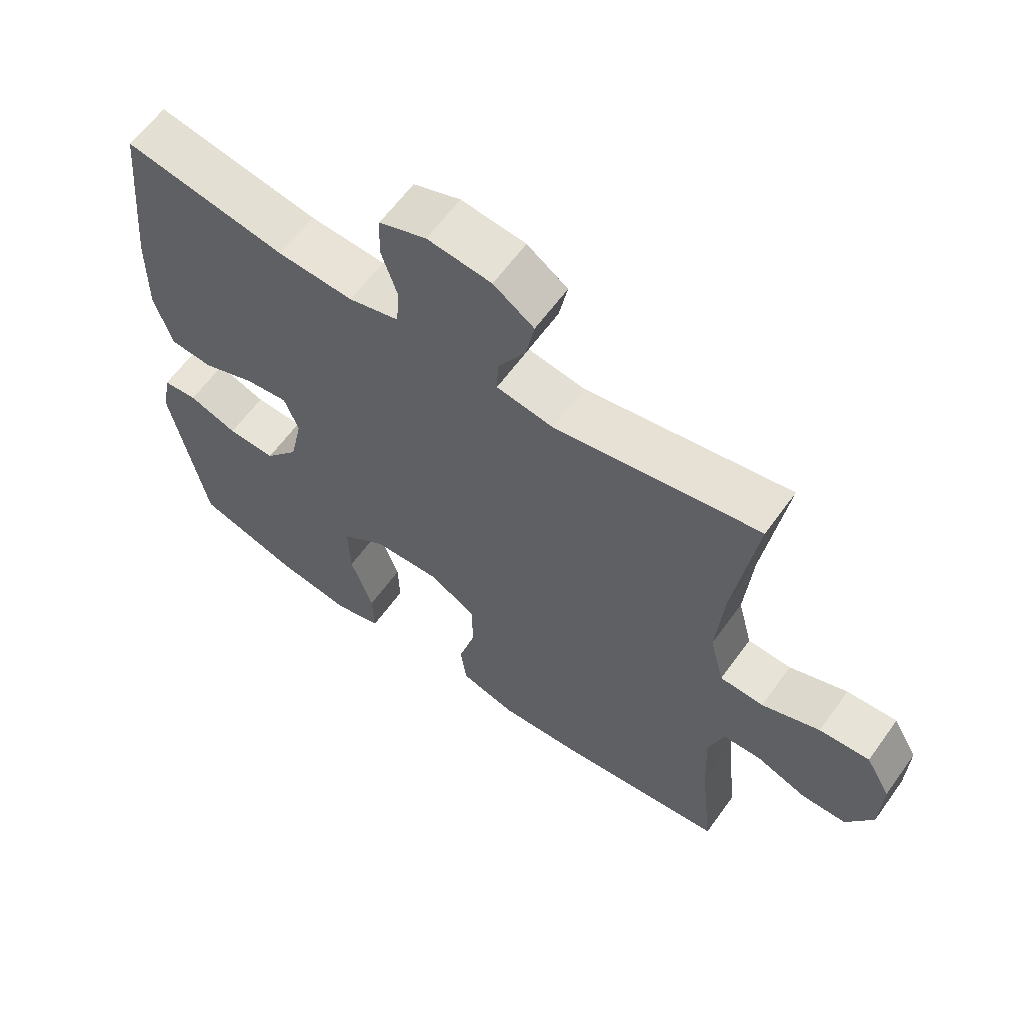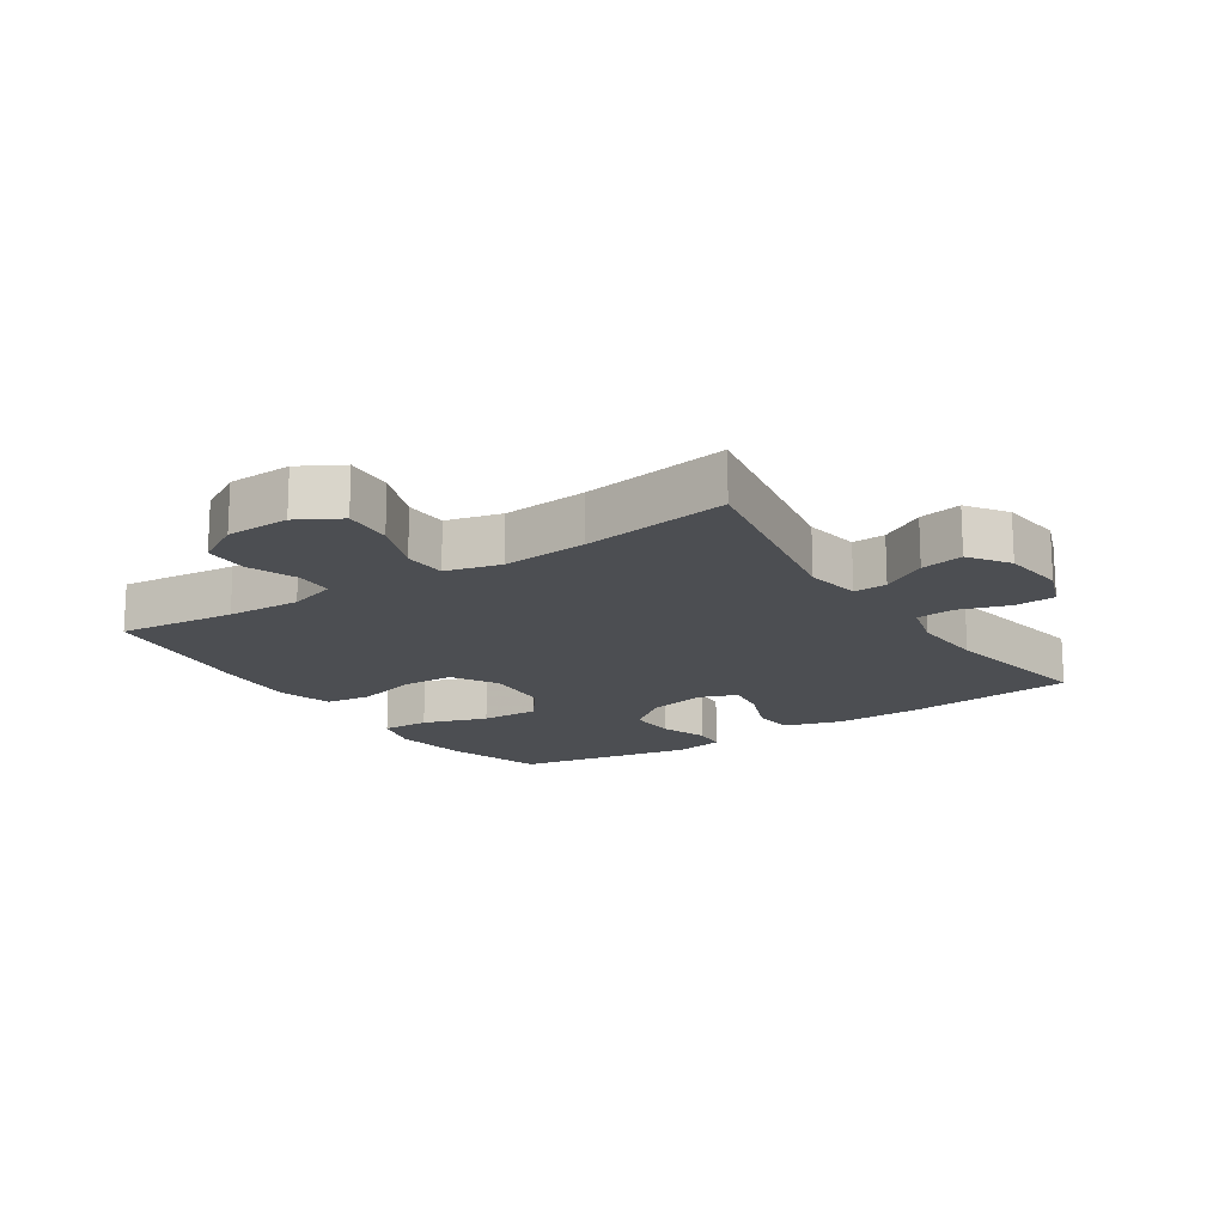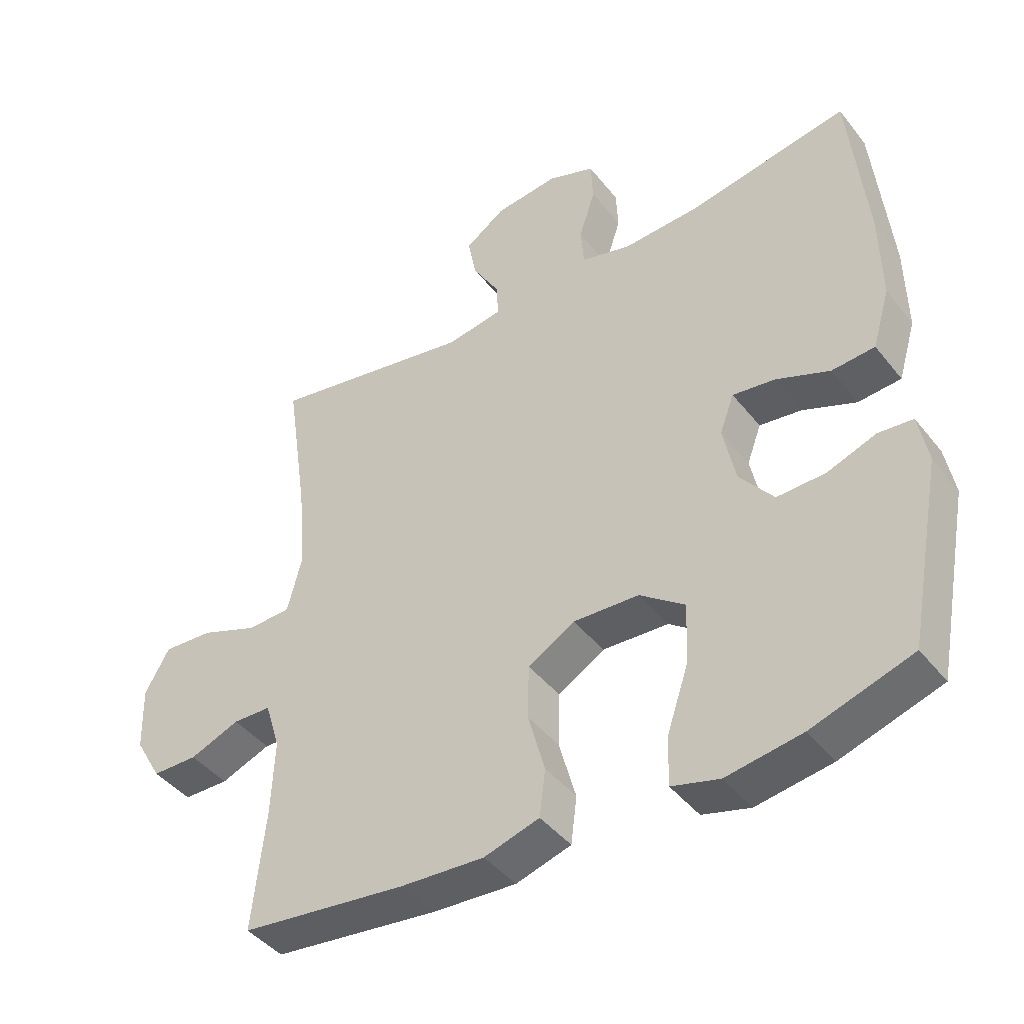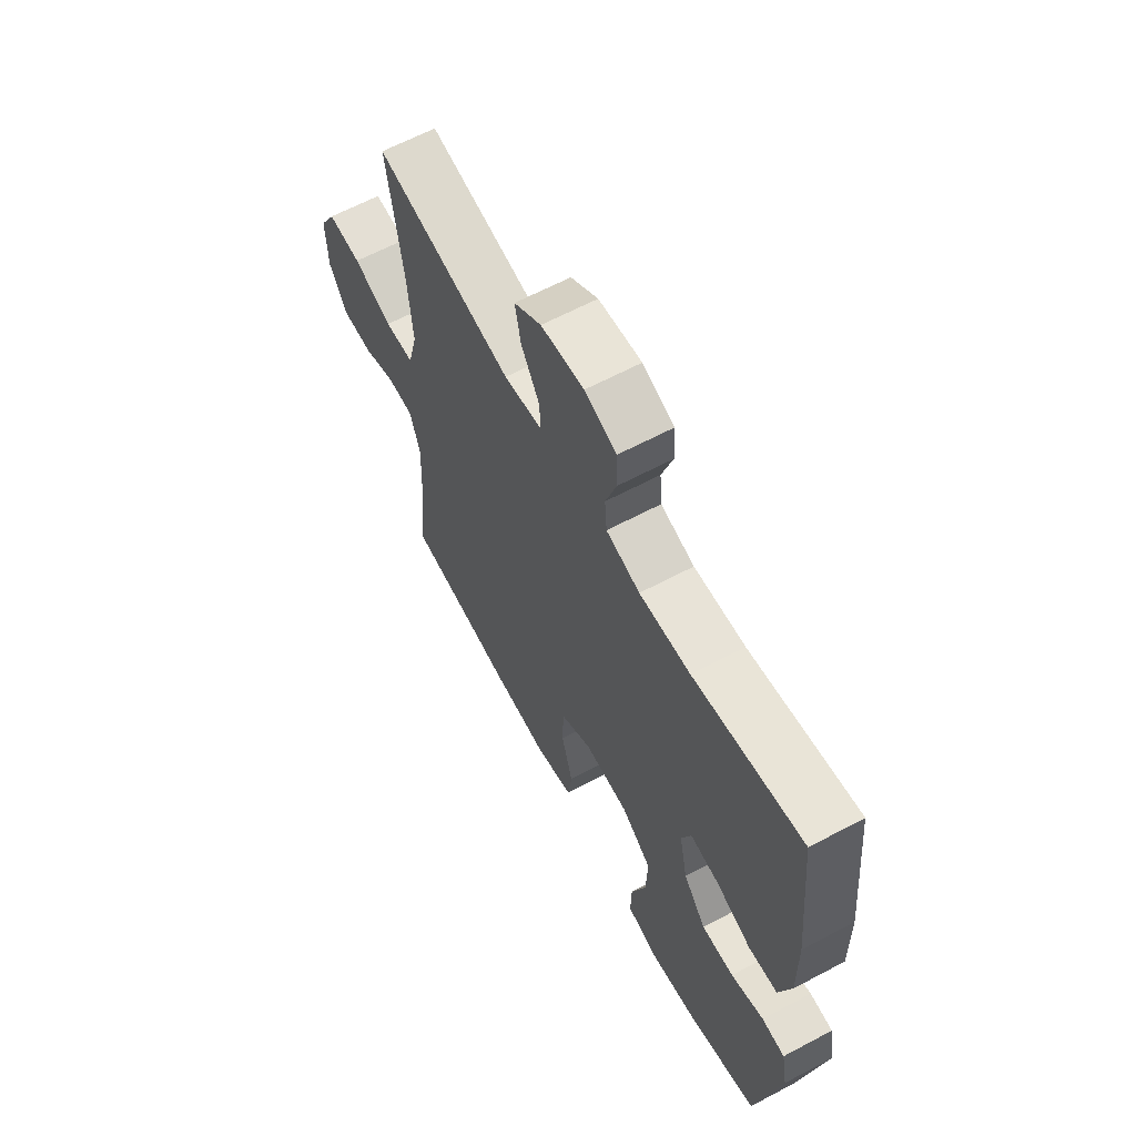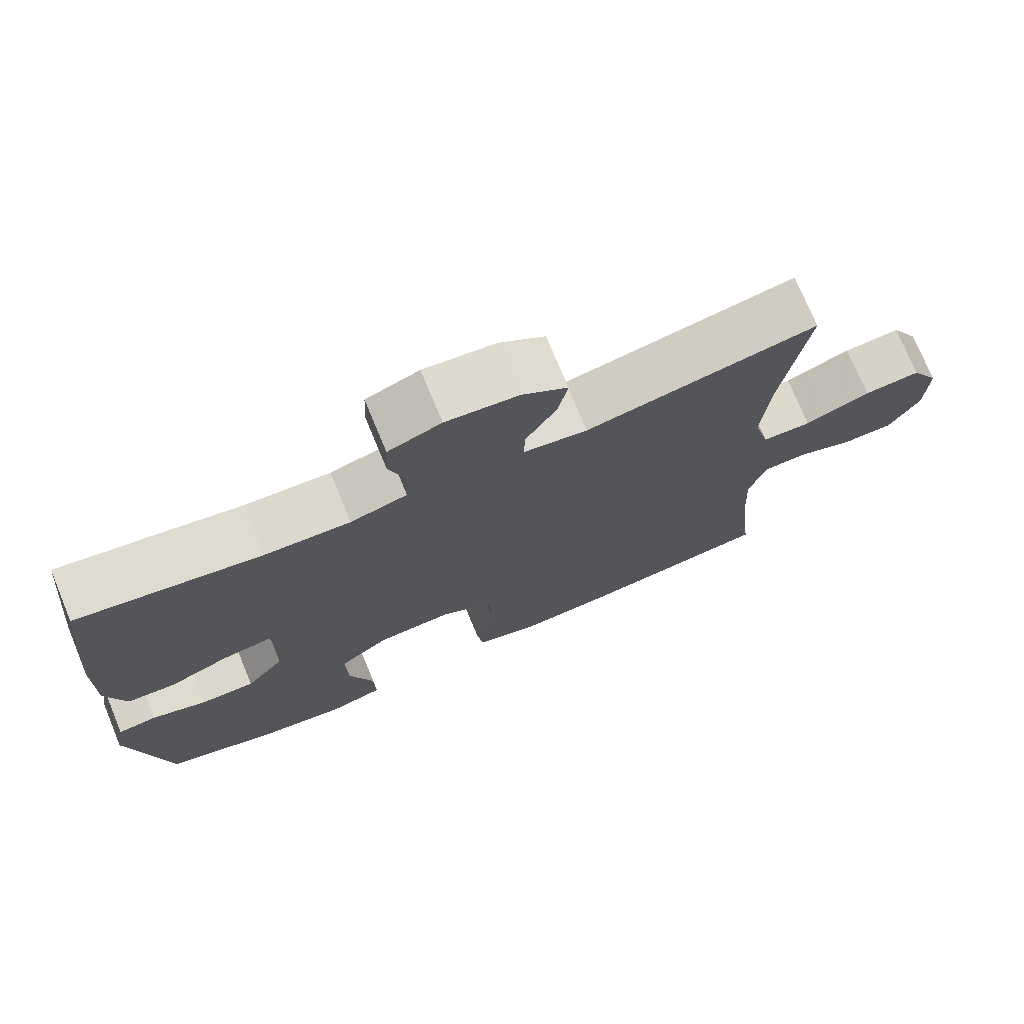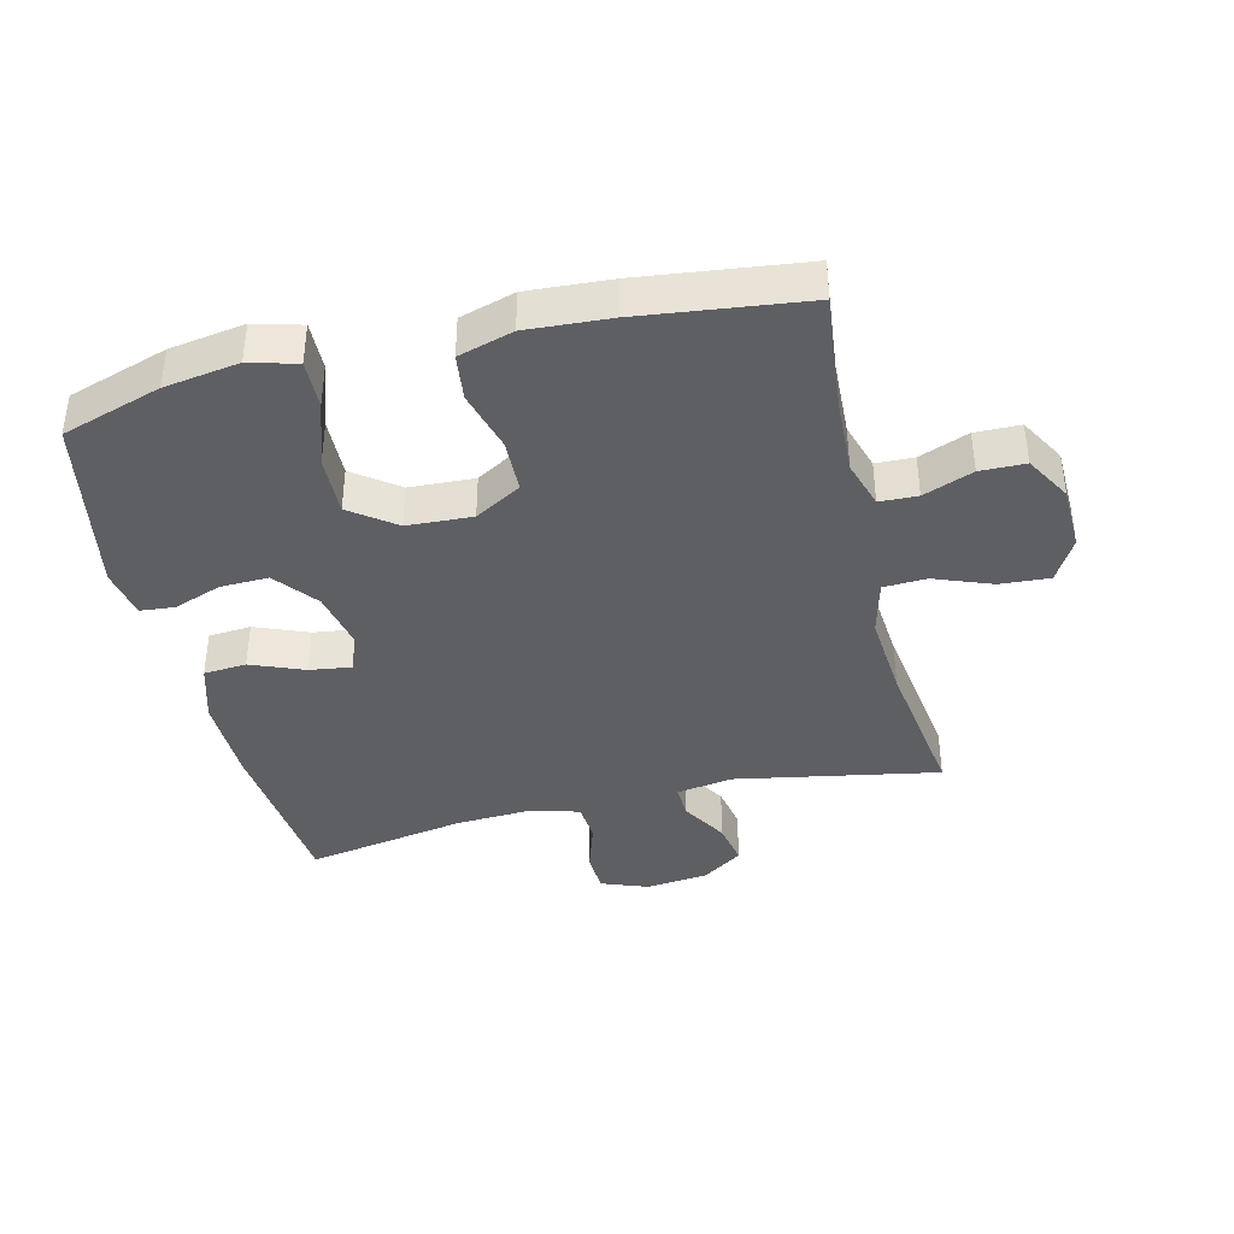
<metadata>
{"format":"obj","ext":"obj","renderer":"f3d","projection":"perspective","resolution":1024,"background":"white","views":[{"elev":61.7,"azim":-144.3,"up":"+Z"},{"elev":-16.6,"azim":-56.5,"up":"+Y"},{"elev":-43.1,"azim":35.2,"up":"+Z"},{"elev":63.5,"azim":61.8,"up":"+Z"},{"elev":74.2,"azim":157.5,"up":"+Z"},{"elev":-39.7,"azim":-166.4,"up":"+Y"}]}
</metadata>
<code>
v 0.5 0.07 0.5
v 0.526 0.07 0.235
v 0.528 0.07 0.099
v 0.501 0.07 0.009
v 0.435 0.07 0.004
v 0.353 0.07 0.037
v 0.288 0.07 0.046
v 0.266 0.07 -0.013
v 0.285 0.07 -0.104
v 0.337 0.07 -0.169
v 0.411 0.07 -0.167
v 0.486 0.07 -0.14
v 0.539 0.07 -0.145
v 0.553 0.07 -0.222
v 0.5 0.07 -0.5
v 0.346 0.07 -0.549
v 0.23 0.07 -0.567
v 0.157 0.07 -0.547
v 0.159 0.07 -0.472
v 0.193 0.07 -0.371
v 0.196 0.07 -0.279
v 0.127 0.07 -0.228
v 0.026 0.07 -0.223
v -0.046 0.07 -0.265
v -0.048 0.07 -0.348
v -0.022 0.07 -0.442
v -0.031 0.07 -0.514
v -0.116 0.07 -0.539
v -0.245 0.07 -0.531
v -0.5 0.07 -0.5
v -0.48 0.07 -0.316
v -0.475 0.07 -0.2
v -0.498 0.07 -0.126
v -0.557 0.07 -0.124
v -0.634 0.07 -0.154
v -0.704 0.07 -0.153
v -0.745 0.07 -0.082
v -0.748 0.07 0.018
v -0.71 0.07 0.085
v -0.633 0.07 0.08
v -0.544 0.07 0.046
v -0.477 0.07 0.049
v -0.455 0.07 0.135
v -0.466 0.07 0.268
v -0.5 0.07 0.5
v -0.186 0.07 0.442
v -0.099 0.07 0.456
v -0.101 0.07 0.508
v -0.143 0.07 0.579
v -0.156 0.07 0.646
v -0.094 0.07 0.689
v 0.004 0.07 0.7
v 0.076 0.07 0.673
v 0.079 0.07 0.609
v 0.054 0.07 0.532
v 0.059 0.07 0.471
v 0.136 0.07 0.45
v 0.252 0.07 0.456
v 0.5 0 0.5
v 0.526 0 0.235
v 0.528 0 0.099
v 0.501 0 0.009
v 0.435 0 0.004
v 0.353 0 0.037
v 0.288 0 0.046
v 0.266 0 -0.013
v 0.285 0 -0.104
v 0.337 0 -0.169
v 0.411 0 -0.167
v 0.486 0 -0.14
v 0.539 0 -0.145
v 0.553 0 -0.222
v 0.5 0 -0.5
v 0.346 0 -0.549
v 0.23 0 -0.567
v 0.157 0 -0.547
v 0.159 0 -0.472
v 0.193 0 -0.371
v 0.196 0 -0.279
v 0.127 0 -0.228
v 0.026 0 -0.223
v -0.046 0 -0.265
v -0.048 0 -0.348
v -0.022 0 -0.442
v -0.031 0 -0.514
v -0.116 0 -0.539
v -0.245 0 -0.531
v -0.5 0 -0.5
v -0.48 0 -0.316
v -0.475 0 -0.2
v -0.498 0 -0.126
v -0.557 0 -0.124
v -0.634 0 -0.154
v -0.704 0 -0.153
v -0.745 0 -0.082
v -0.748 0 0.018
v -0.71 0 0.085
v -0.633 0 0.08
v -0.544 0 0.046
v -0.477 0 0.049
v -0.455 0 0.135
v -0.466 0 0.268
v -0.5 0 0.5
v -0.186 0 0.442
v -0.099 0 0.456
v -0.101 0 0.508
v -0.143 0 0.579
v -0.156 0 0.646
v -0.094 0 0.689
v 0.004 0 0.7
v 0.076 0 0.673
v 0.079 0 0.609
v 0.054 0 0.532
v 0.059 0 0.471
v 0.136 0 0.45
v 0.252 0 0.456
f 52 53 54 55
f 52 55 56
f 51 52 56
f 48 49 50 51
f 47 48 51 56
f 46 47 56 57
f 44 45 46
f 43 44 46 57
f 38 39 40 41
f 38 41 42
f 37 38 42
f 34 35 36 37
f 33 34 37 42
f 32 33 42 43
f 28 29 30 31
f 25 26 27 28
f 24 25 28 31
f 23 24 31 32
f 17 18 19 20
f 17 20 21
f 16 17 21
f 15 16 21
f 14 15 21 22
f 11 12 13 14
f 10 11 14 22
f 3 4 5 6
f 3 6 7
f 58 1 2 3
f 58 3 7
f 57 58 7 8
f 23 32 43 57
f 23 57 8 9
f 9 10 22 23
f 113 112 111 110
f 114 113 110
f 114 110 109
f 109 108 107 106
f 114 109 106 105
f 115 114 105 104
f 104 103 102
f 115 104 102 101
f 99 98 97 96
f 100 99 96
f 100 96 95
f 95 94 93 92
f 100 95 92 91
f 101 100 91 90
f 89 88 87 86
f 86 85 84 83
f 89 86 83 82
f 90 89 82 81
f 78 77 76 75
f 79 78 75
f 79 75 74
f 79 74 73
f 80 79 73 72
f 72 71 70 69
f 80 72 69 68
f 64 63 62 61
f 65 64 61
f 61 60 59 116
f 65 61 116
f 66 65 116 115
f 115 101 90 81
f 67 66 115 81
f 81 80 68 67
f 1 59 60 2
f 2 60 61 3
f 3 61 62 4
f 4 62 63 5
f 5 63 64 6
f 6 64 65 7
f 7 65 66 8
f 8 66 67 9
f 9 67 68 10
f 10 68 69 11
f 11 69 70 12
f 12 70 71 13
f 13 71 72 14
f 14 72 73 15
f 15 73 74 16
f 16 74 75 17
f 17 75 76 18
f 18 76 77 19
f 19 77 78 20
f 20 78 79 21
f 21 79 80 22
f 22 80 81 23
f 23 81 82 24
f 24 82 83 25
f 25 83 84 26
f 26 84 85 27
f 27 85 86 28
f 28 86 87 29
f 29 87 88 30
f 30 88 89 31
f 31 89 90 32
f 32 90 91 33
f 33 91 92 34
f 34 92 93 35
f 35 93 94 36
f 36 94 95 37
f 37 95 96 38
f 38 96 97 39
f 39 97 98 40
f 40 98 99 41
f 41 99 100 42
f 42 100 101 43
f 43 101 102 44
f 44 102 103 45
f 45 103 104 46
f 46 104 105 47
f 47 105 106 48
f 48 106 107 49
f 49 107 108 50
f 50 108 109 51
f 51 109 110 52
f 52 110 111 53
f 53 111 112 54
f 54 112 113 55
f 55 113 114 56
f 56 114 115 57
f 57 115 116 58
f 58 116 59 1

</code>
